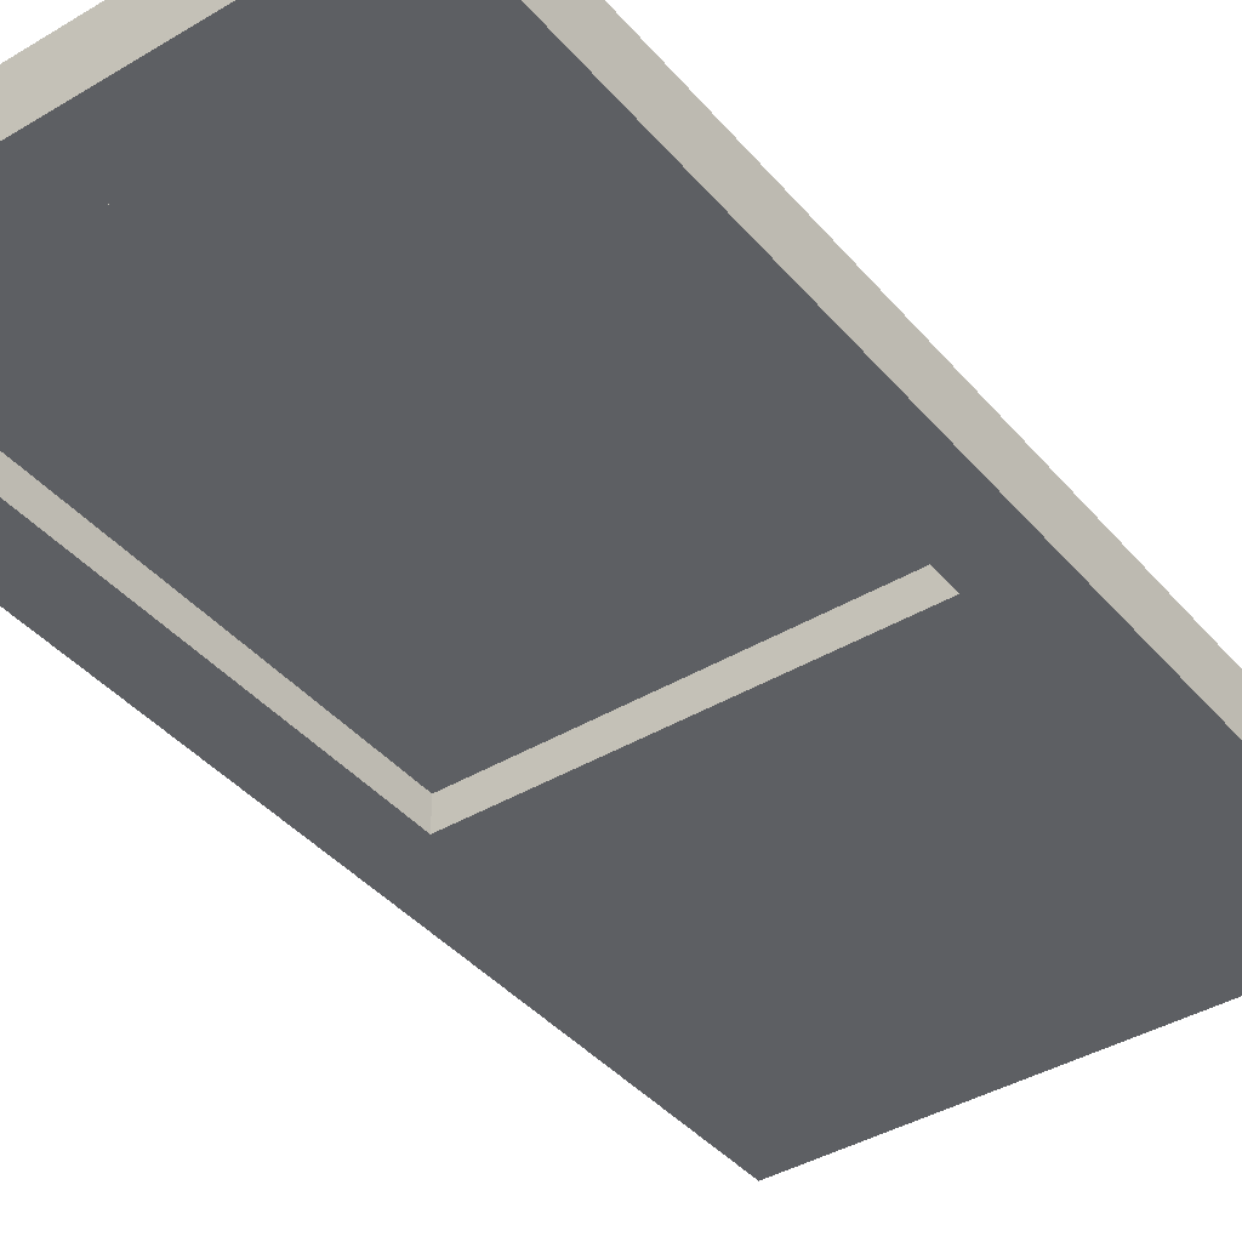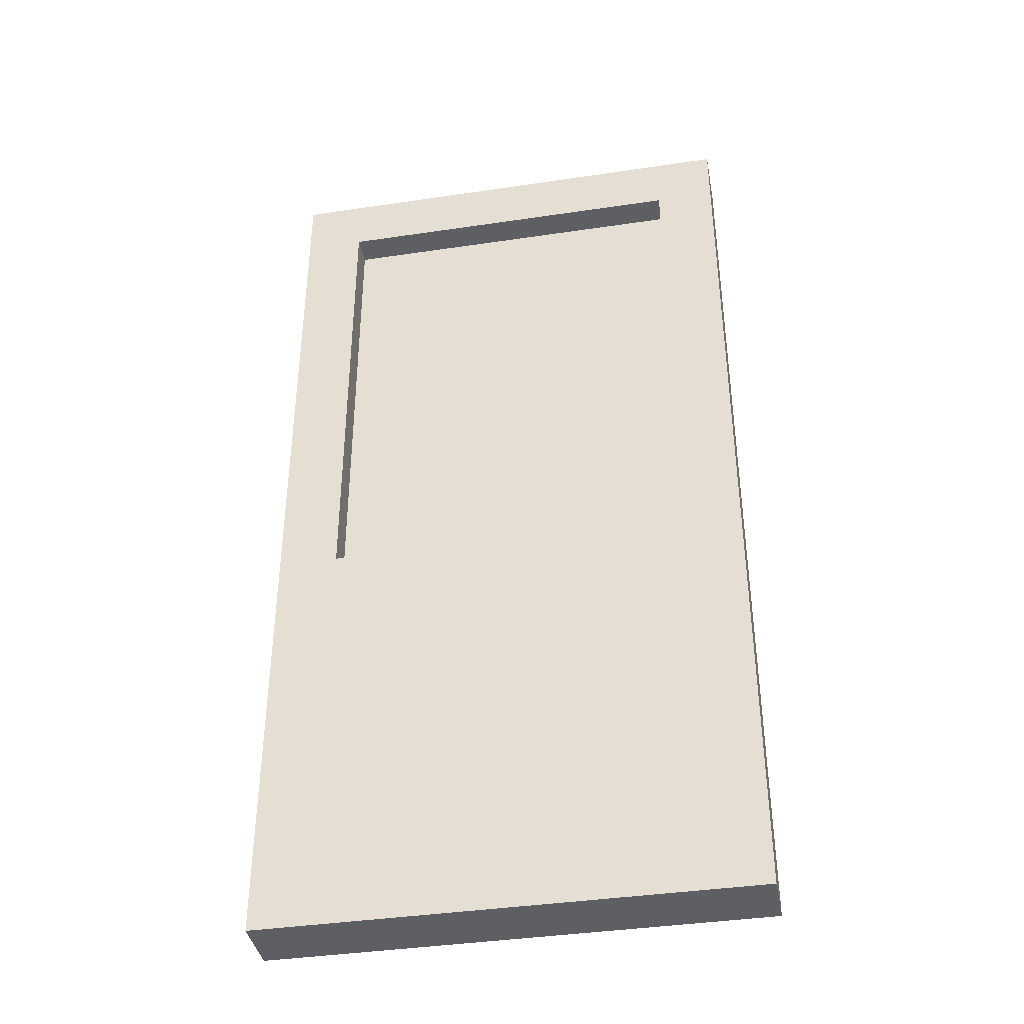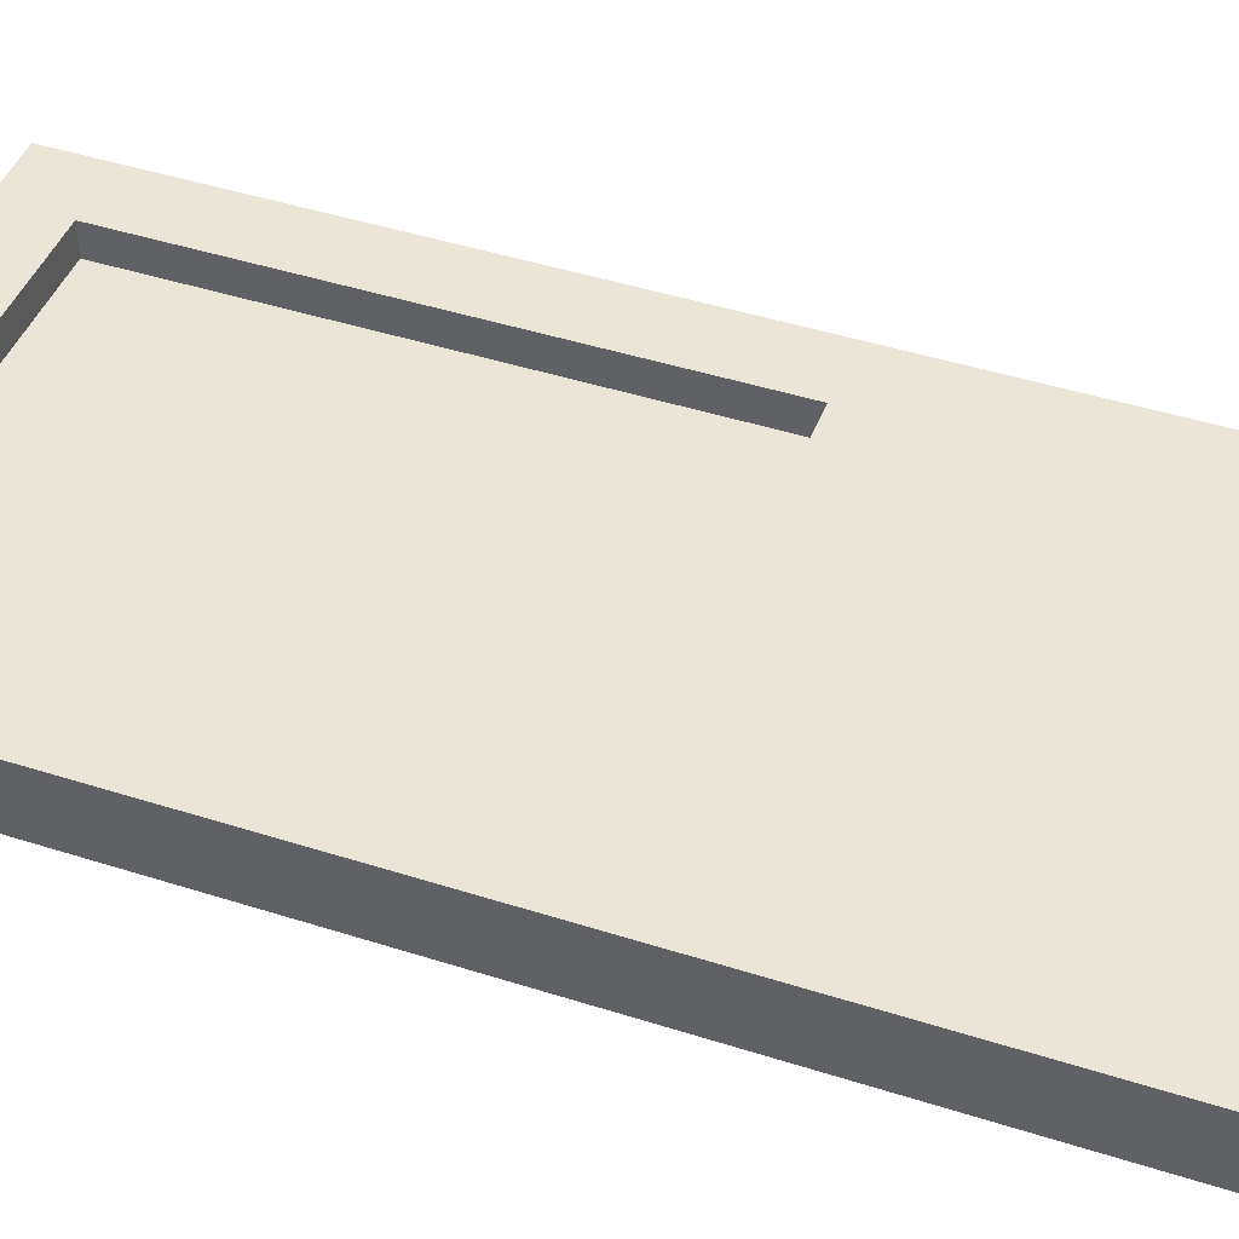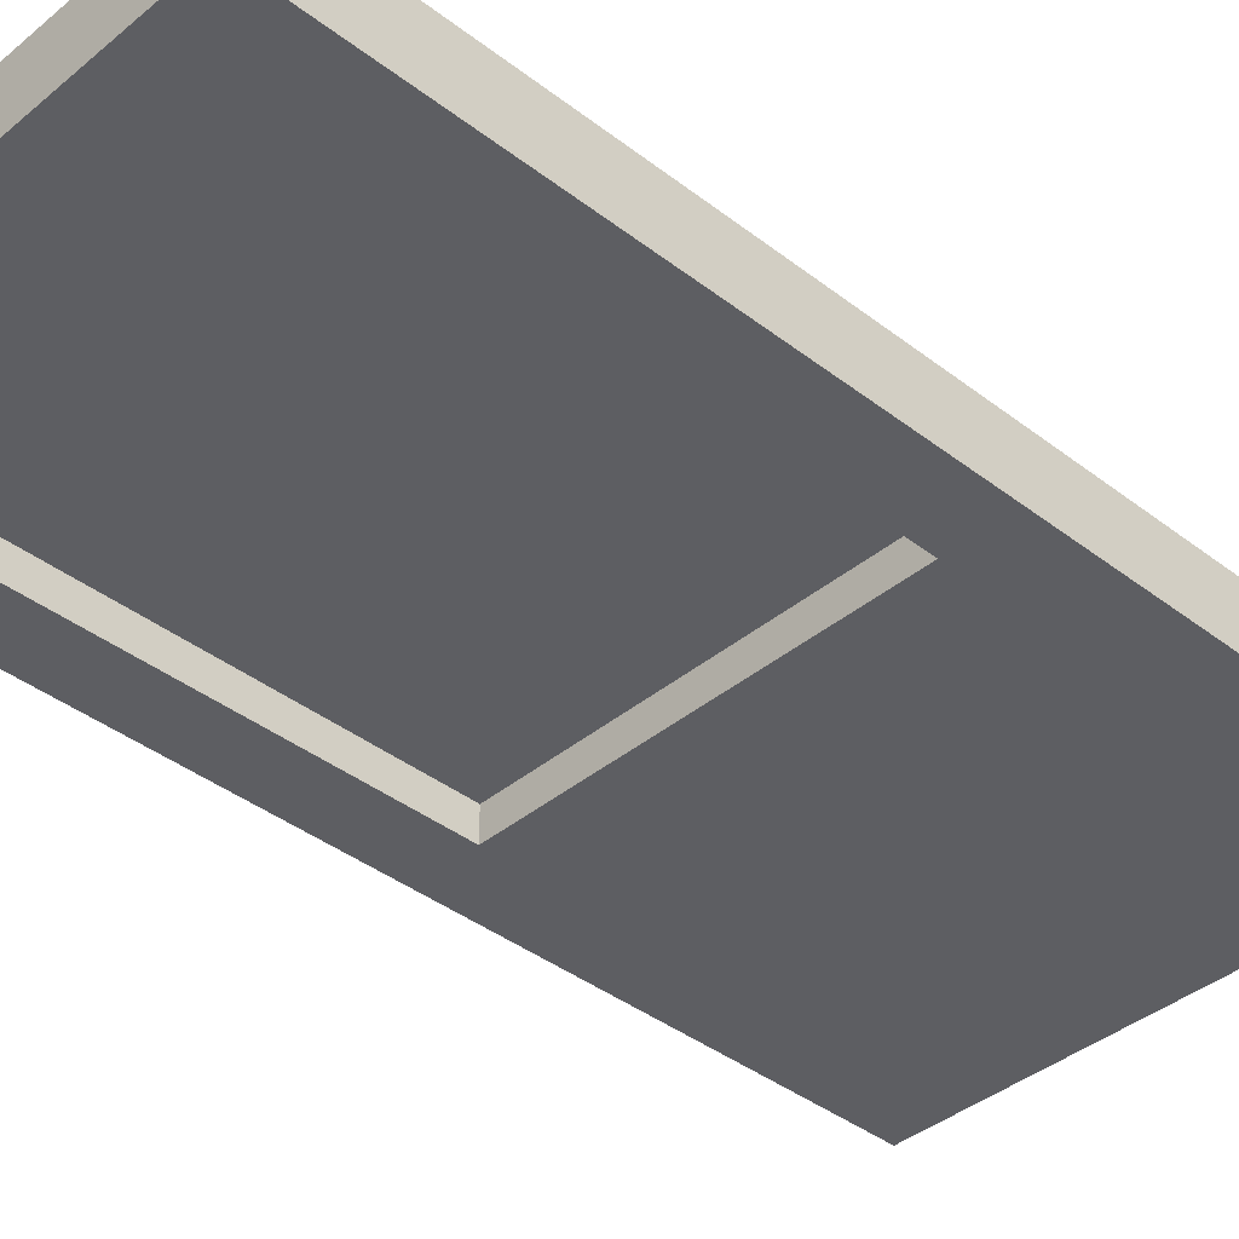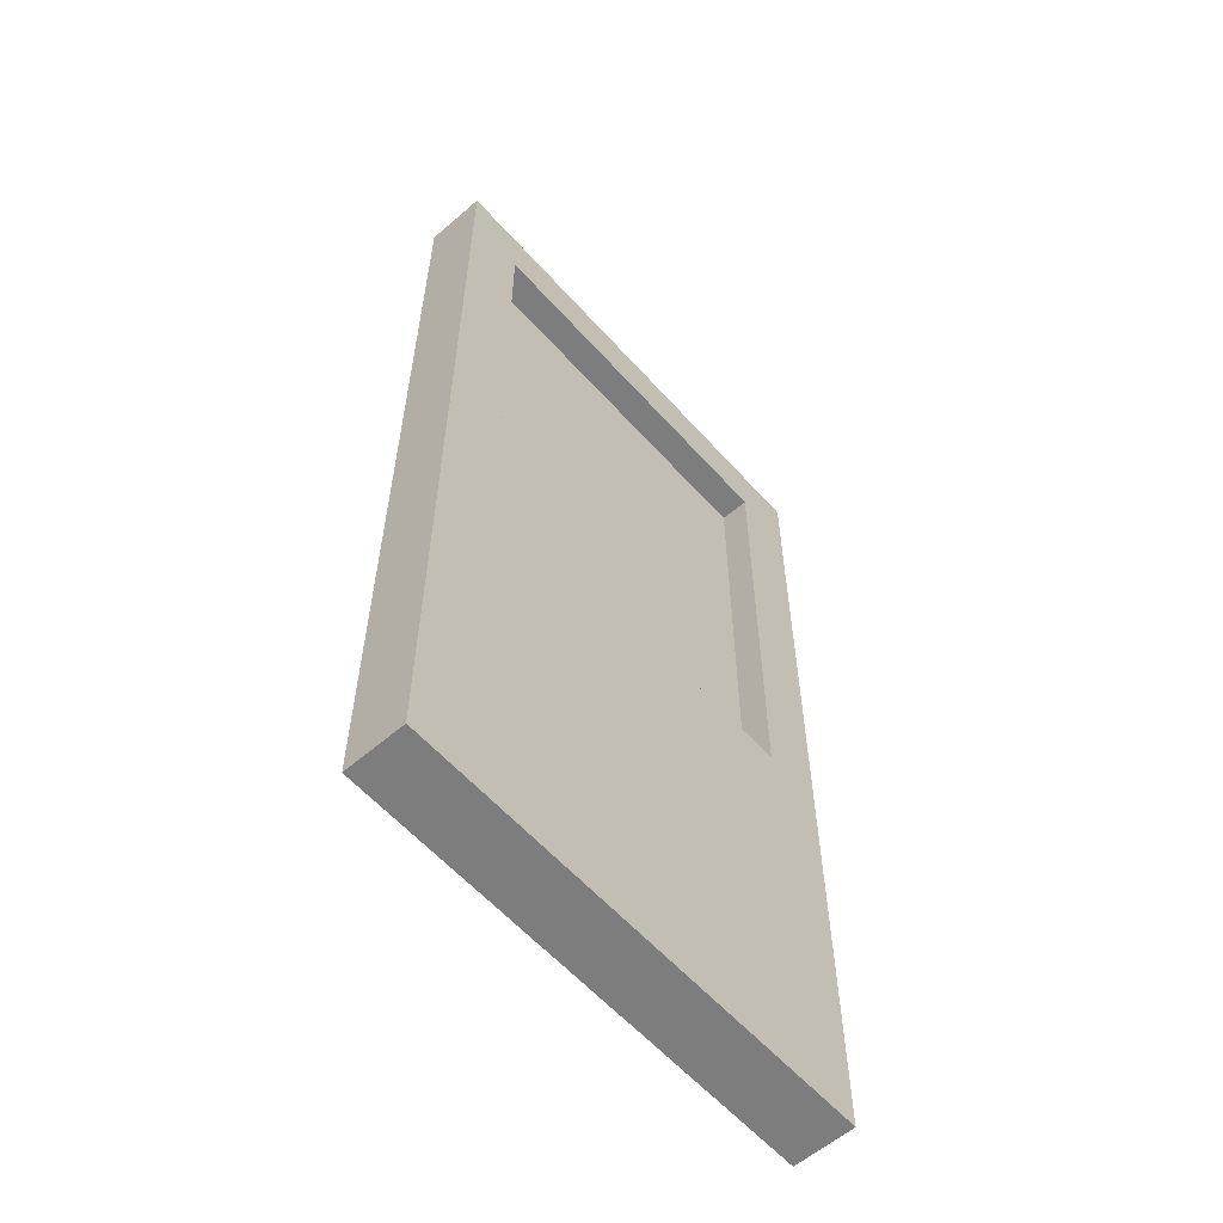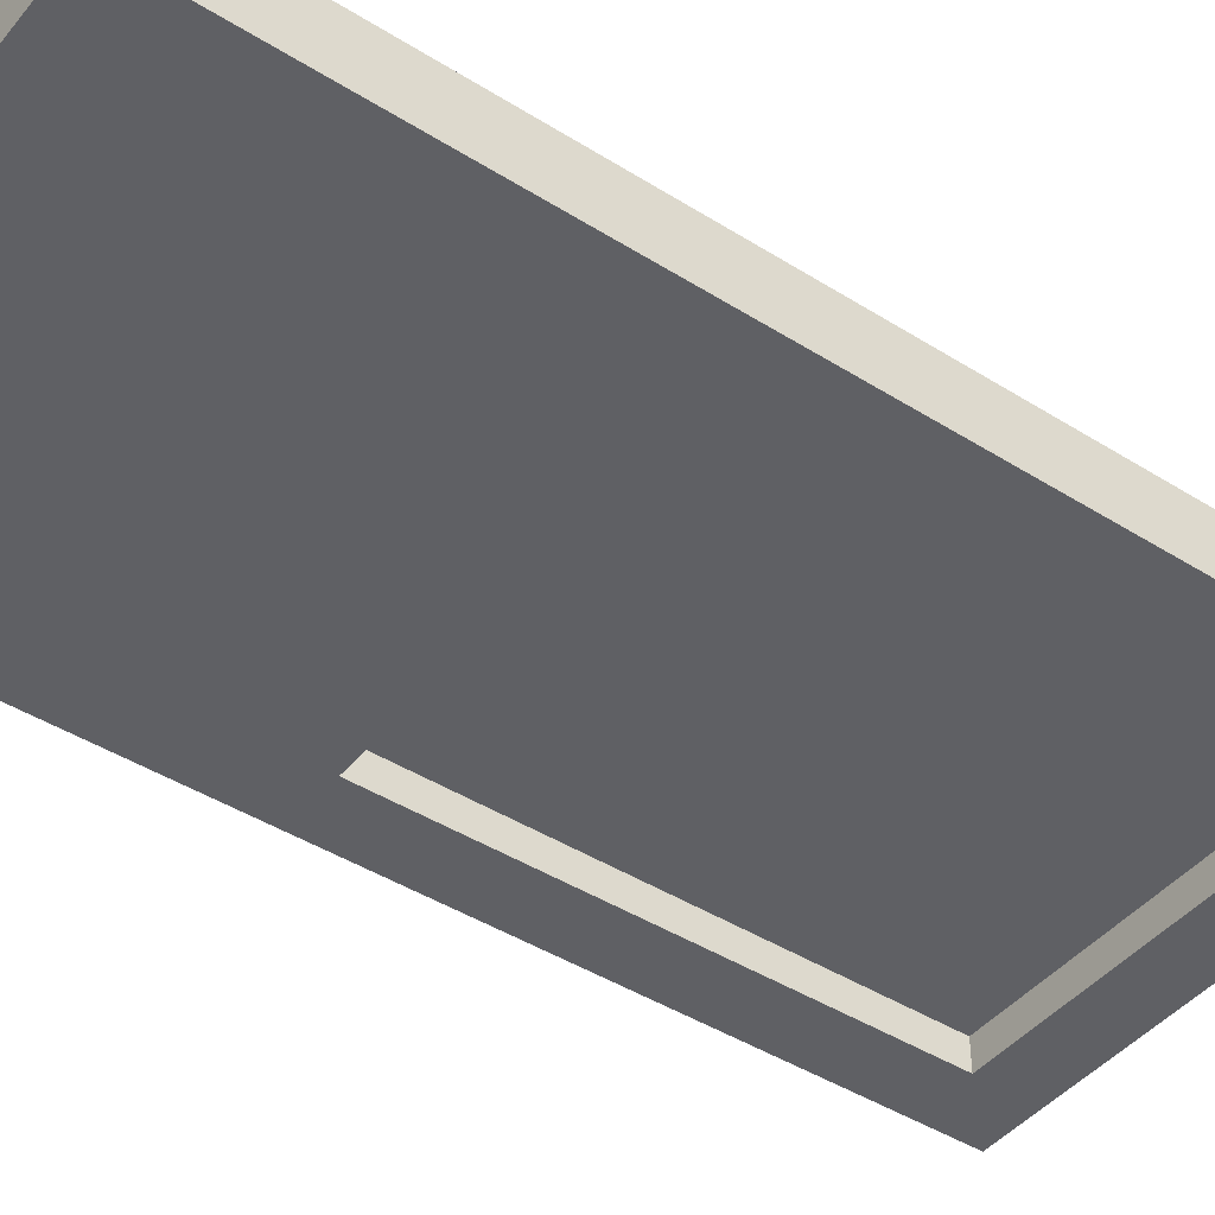
<metadata>
{"format":"obj","ext":"obj","renderer":"f3d","projection":"perspective","resolution":1024,"background":"white","views":[{"elev":-40.3,"azim":-143.8,"up":"+Z"},{"elev":-39.5,"azim":-169.5,"up":"+Y"},{"elev":44.2,"azim":-69.4,"up":"+Z"},{"elev":-39.1,"azim":-134.0,"up":"+Z"},{"elev":-59.2,"azim":-48.5,"up":"+Y"},{"elev":-44.0,"azim":53.6,"up":"+Z"}]}
</metadata>
<code>
o Cylinder
v 0.4998 1.5 0.5
v -0.4998 1.5 0.5
v 0.4998 -0.4995 0.5
v -0.4998 -0.4995 0.5
v -0.4998 1.5 0.375
v 0.4998 1.5 0.375
v -0.4998 -0.4995 0.375
v 0.4998 -0.4995 0.375
v -0.4998 -0.3745 0.5
v 0.4998 1.375 0.5
v 0.4998 -0.3745 0.375
v -0.4998 1.375 0.375
v -0.3749 1.375 0.5
v 0.3749 1.375 0.375
v -0.3749 1.375 0.375
v 0.3749 1.375 0.5
v -0.4998 1.375 0.5
v 0.4998 -0.3745 0.5
v 0.4998 1.375 0.375
v -0.4998 -0.3745 0.375
v 0.3749 -0.3745 0.5
v -0.3749 -0.3745 0.5
v -0.3749 0.375 0.5
v -0.3749 -0.3745 0.375
v 0.3749 -0.3745 0.375
v 0.3749 0.375 0.375
v -0.3749 0.375 0.375
v 0.3749 0.375 0.5
v -0.375 0.375 0.4385
v 0.375 0.375 0.4385
v -0.375 1.375 0.4385
v 0.375 1.375 0.4385
v 0.375 0.375 0.4365
v -0.375 0.375 0.4365
v 0.375 1.375 0.4365
v -0.375 1.375 0.4365
g Cylinder_Cylinder_door
f 14 16 13 15
f 11 8 7 20
f 15 24 20 12
f 26 25 24 27
f 11 25 14 19
f 19 12 5 6
f 9 4 3 18
f 9 22 13 17
f 17 10 1 2
f 16 21 18 10
f 23 22 21 28
f 8 3 4 7
f 6 5 2 1
f 5 7 4 2
f 8 6 1 3
f 26 27 23 28
f 16 14 26 28
f 15 13 23 27
g Cylinder_Cylinder_glass
f 32 31 29 30
f 36 35 33 34

</code>
